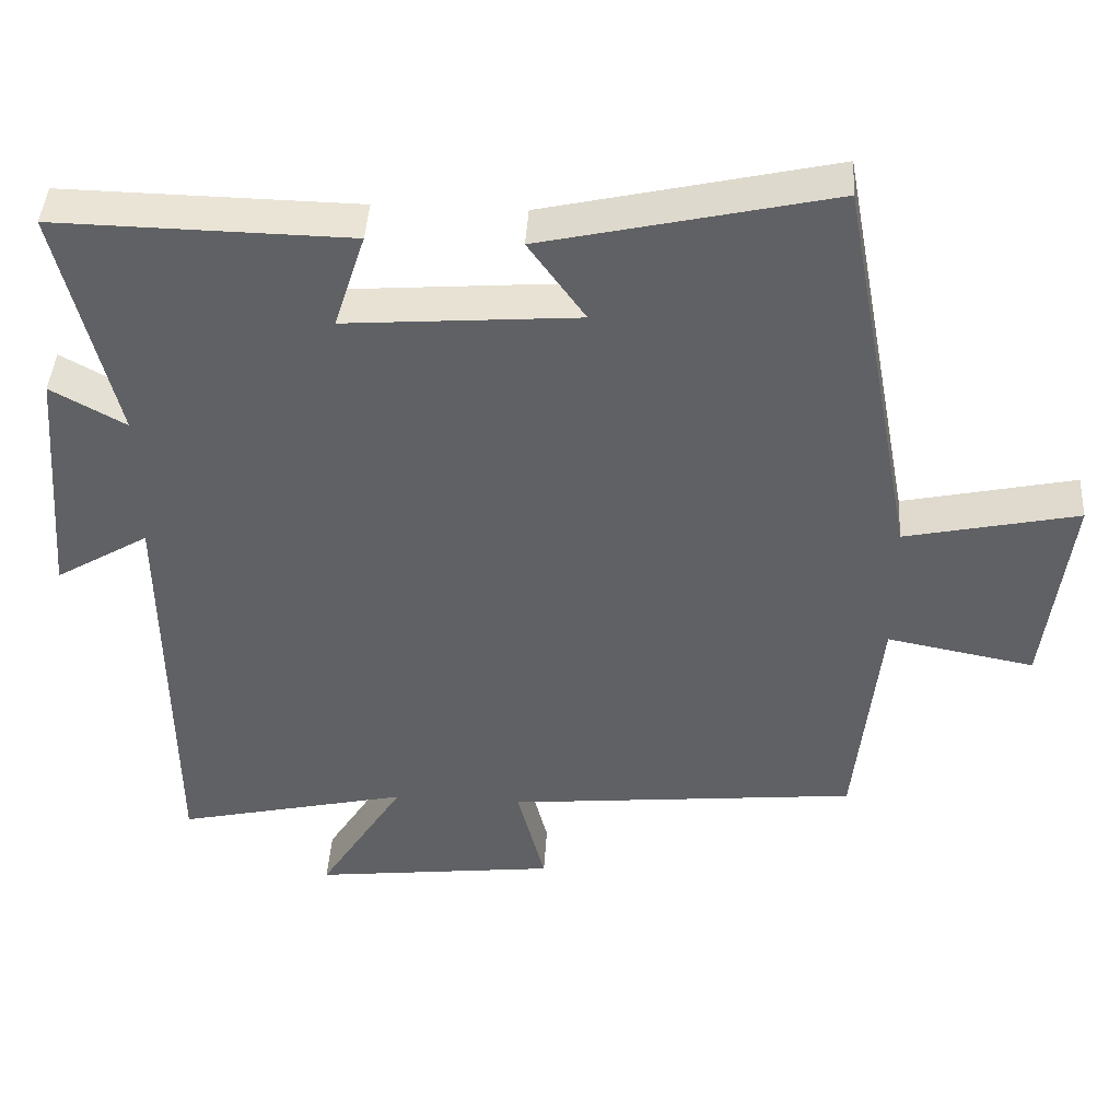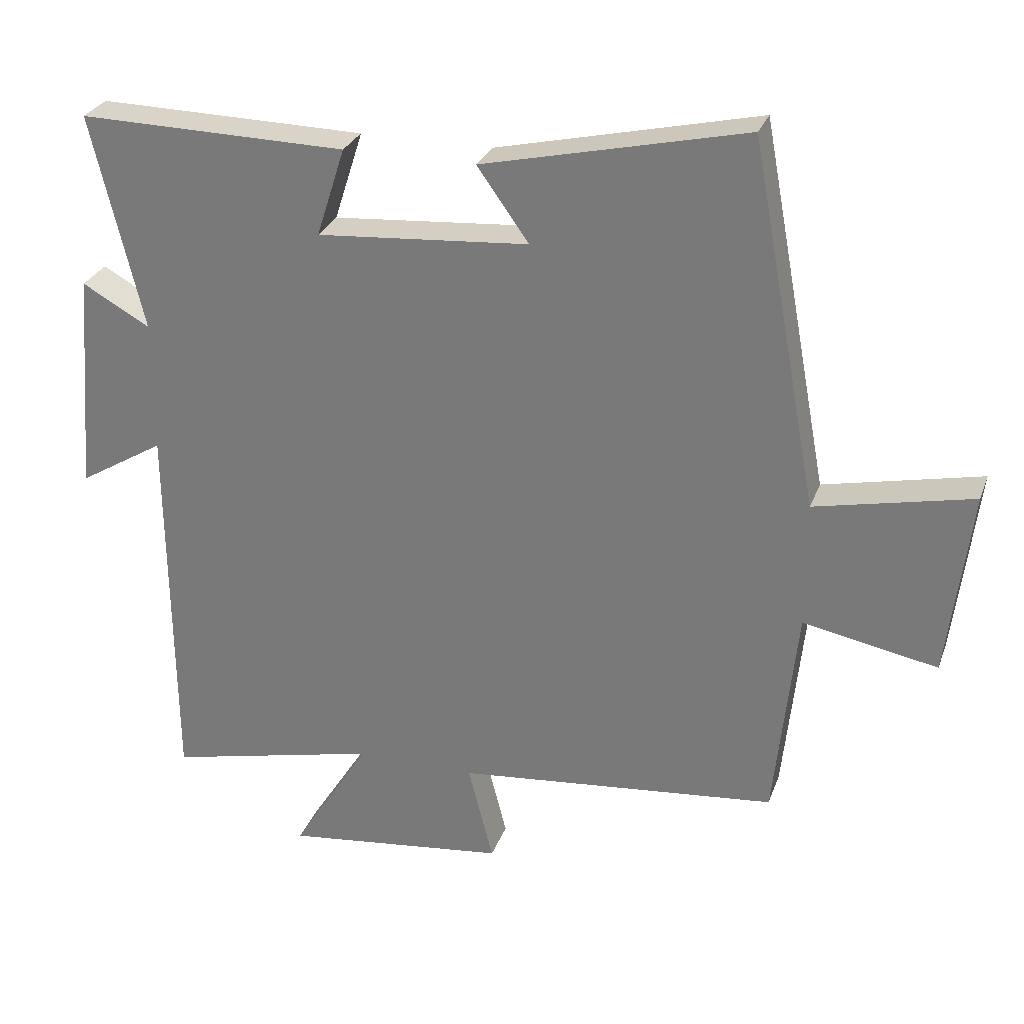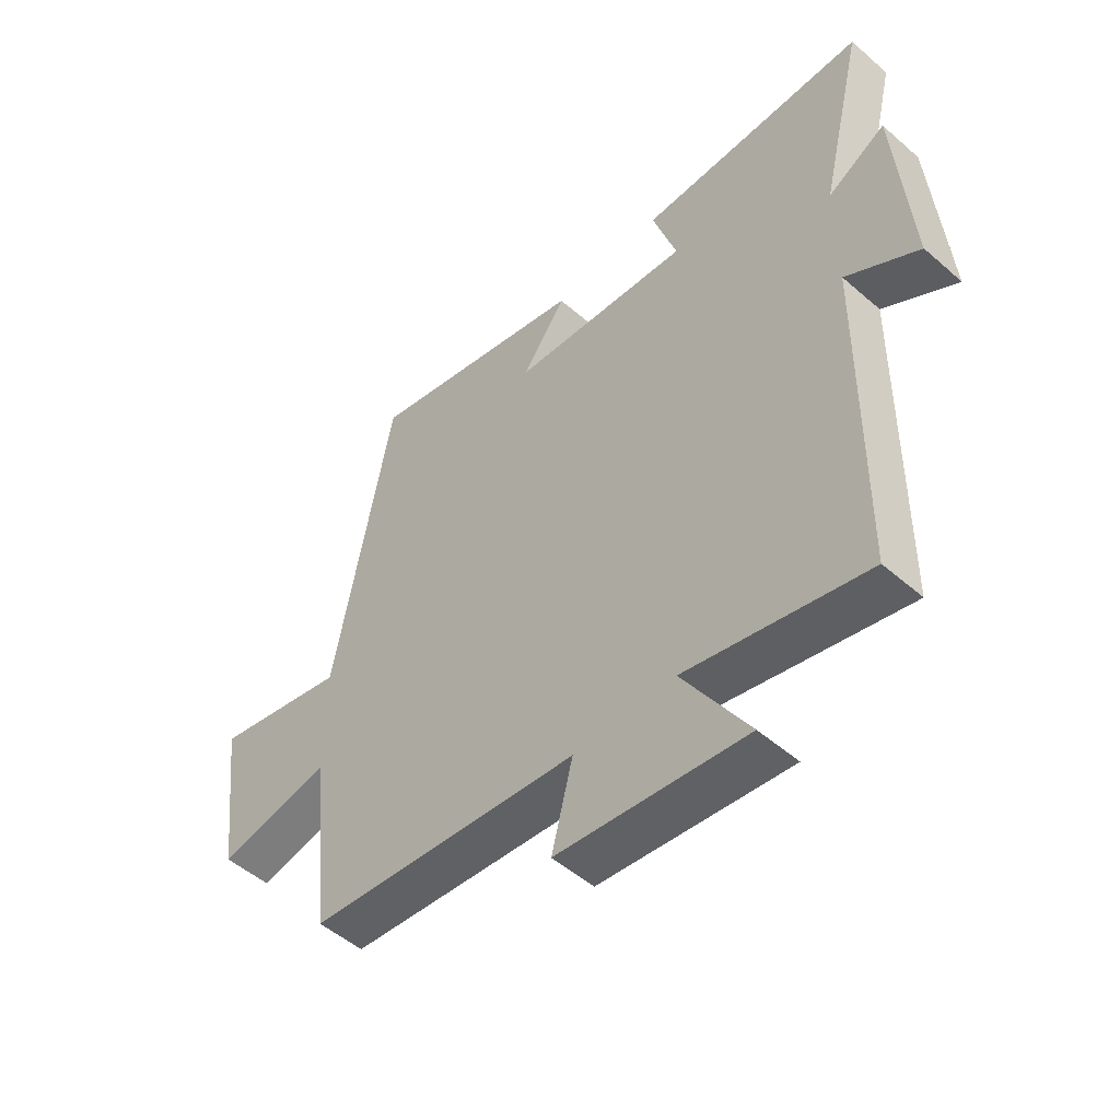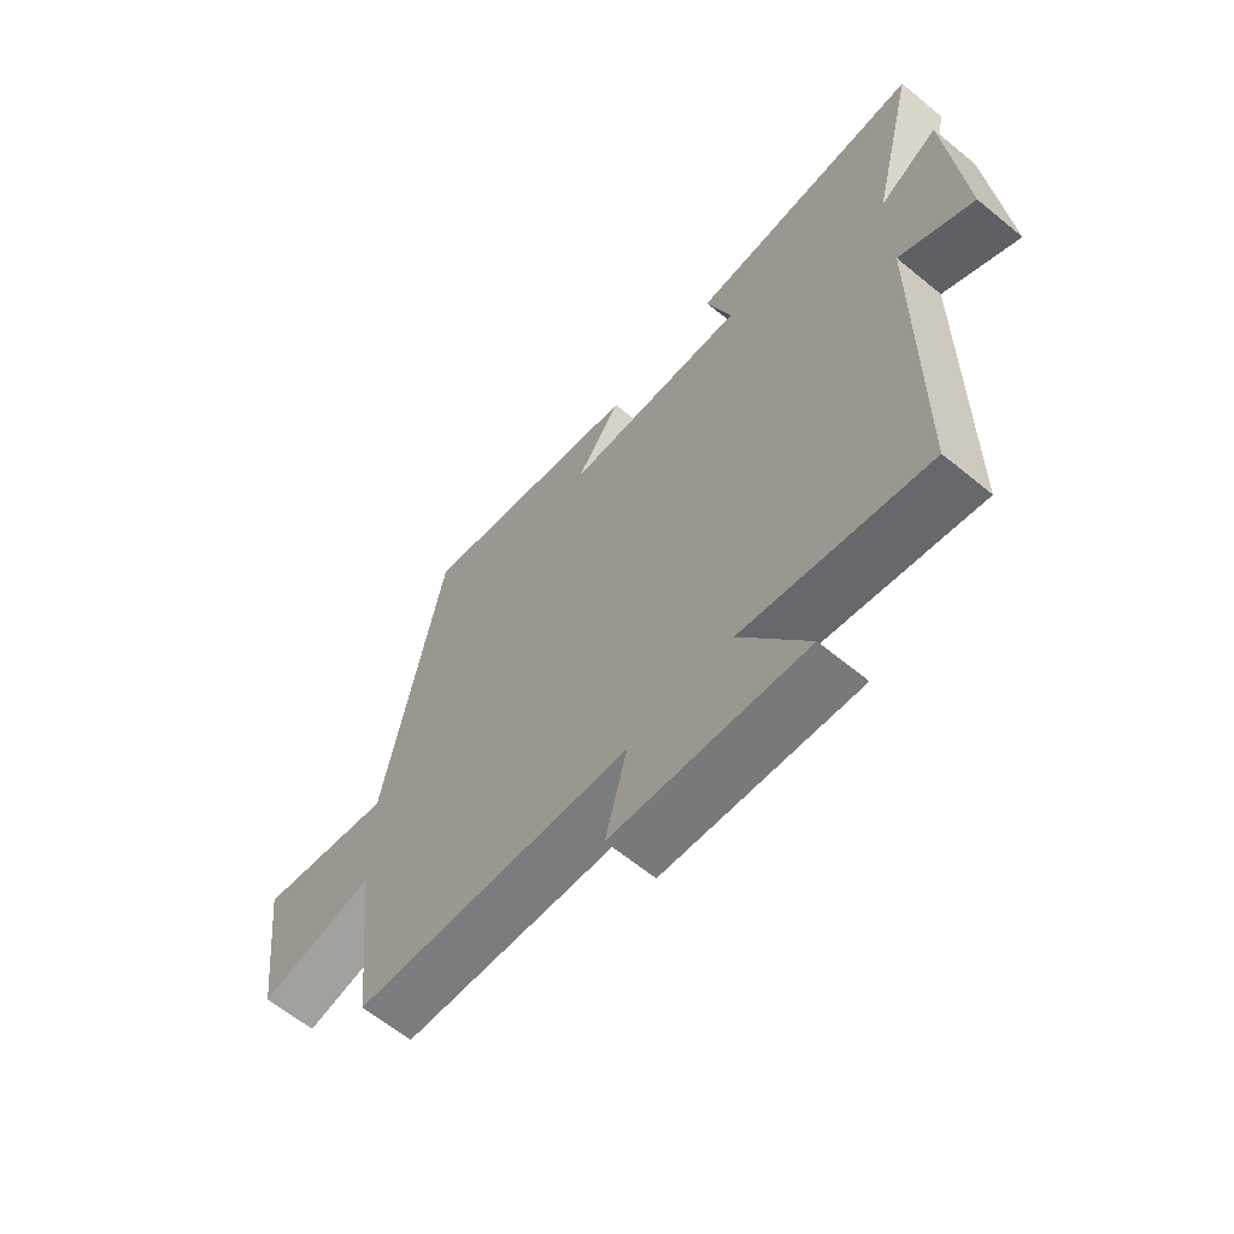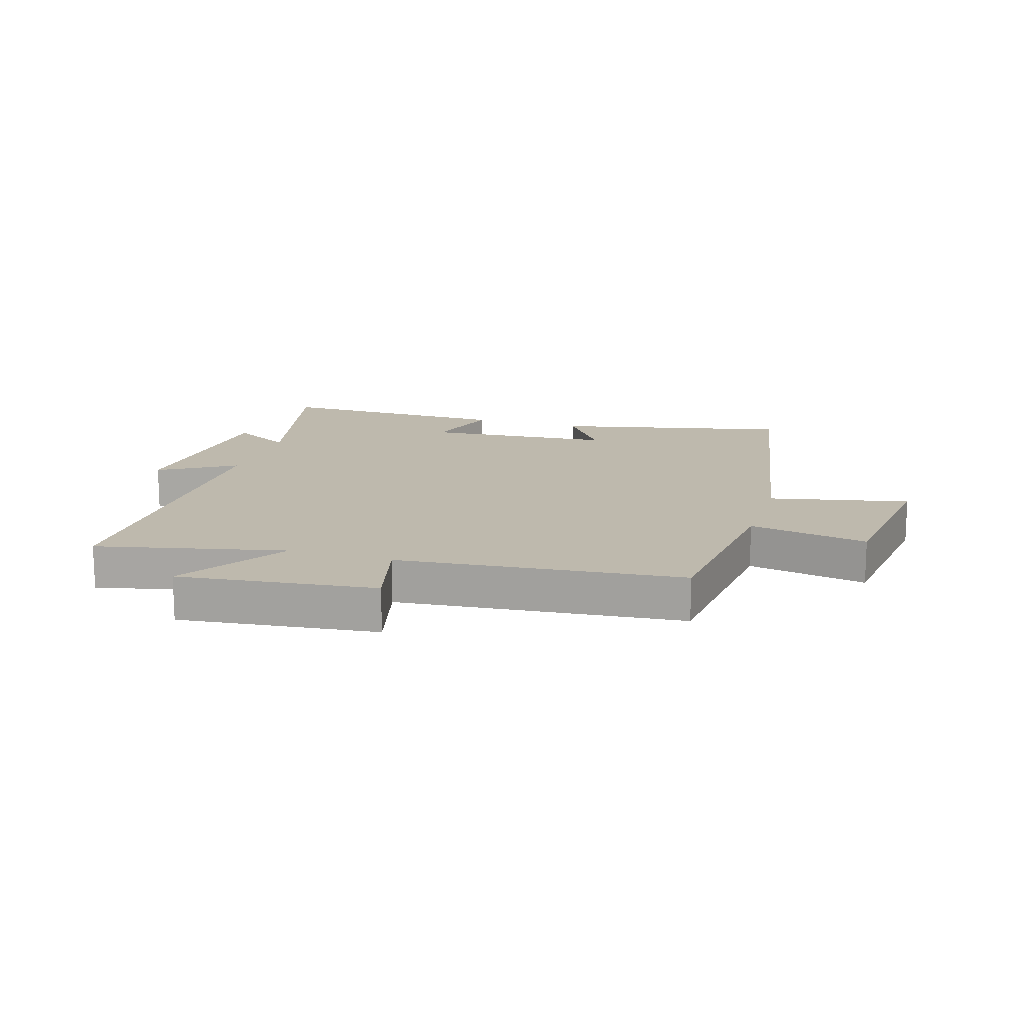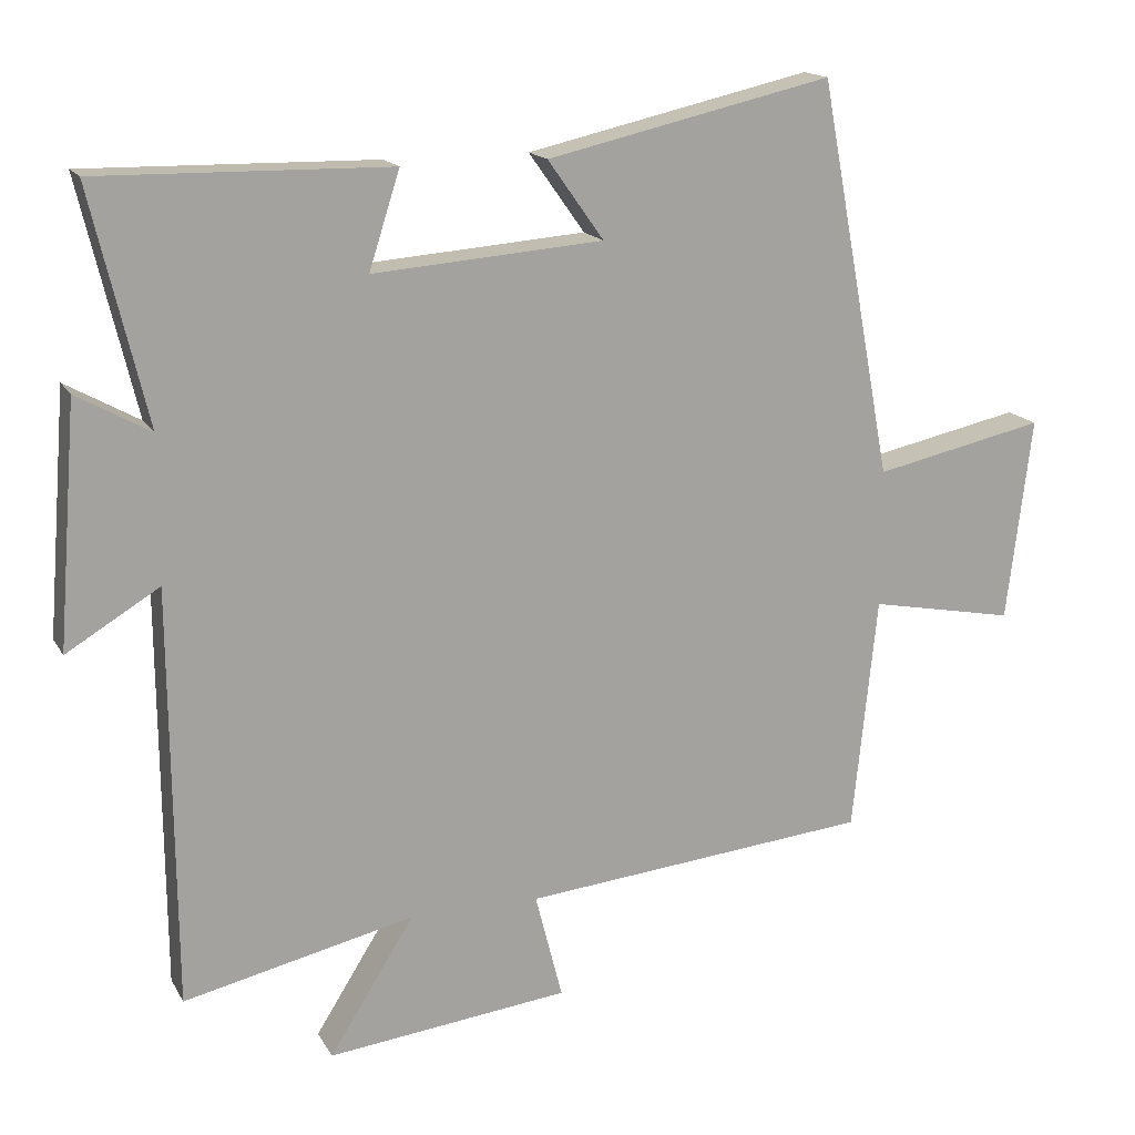
<metadata>
{"format":"obj","ext":"obj","renderer":"f3d","projection":"perspective","resolution":1024,"background":"white","views":[{"elev":43.0,"azim":-176.5,"up":"+Z"},{"elev":28.2,"azim":-162.2,"up":"+Z"},{"elev":-50.8,"azim":46.5,"up":"+Z"},{"elev":-63.4,"azim":50.3,"up":"+Z"},{"elev":15.3,"azim":-162.8,"up":"+Y"},{"elev":16.1,"azim":159.4,"up":"+Z"}]}
</metadata>
<code>
v 0.495 0.07 -0.571
v 0.182 0.07 -0.5
v 0.297 0.07 -0.683
v -0.031 0.07 -0.645
v 0.006 0.07 -0.5
v -0.467 0.07 -0.454
v -0.5 0.07 -0.136
v -0.698 0.07 -0.174
v -0.732 0.07 0.102
v -0.5 0.07 0.052
v -0.4 0.07 0.588
v -0.013 0.07 0.5
v -0.089 0.07 0.393
v 0.223 0.07 0.369
v 0.181 0.07 0.5
v 0.576 0.07 0.507
v 0.5 0.07 0.19
v 0.6 0.07 0.246
v 0.626 0.07 -0.082
v 0.5 0.07 -0.006
v 0.495 0 -0.571
v 0.182 0 -0.5
v 0.297 0 -0.683
v -0.031 0 -0.645
v 0.006 0 -0.5
v -0.467 0 -0.454
v -0.5 0 -0.136
v -0.698 0 -0.174
v -0.732 0 0.102
v -0.5 0 0.052
v -0.4 0 0.588
v -0.013 0 0.5
v -0.089 0 0.393
v 0.223 0 0.369
v 0.181 0 0.5
v 0.576 0 0.507
v 0.5 0 0.19
v 0.6 0 0.246
v 0.626 0 -0.082
v 0.5 0 -0.006
f 17 18 19 20
f 17 20 1 2
f 14 15 16 17
f 13 14 17 2
f 10 11 12 13
f 10 13 2
f 7 8 9 10
f 5 6 7 10
f 5 10 2 3
f 3 4 5
f 40 39 38 37
f 22 21 40 37
f 37 36 35 34
f 22 37 34 33
f 33 32 31 30
f 22 33 30
f 30 29 28 27
f 30 27 26 25
f 23 22 30 25
f 25 24 23
f 1 21 22 2
f 2 22 23 3
f 3 23 24 4
f 4 24 25 5
f 5 25 26 6
f 6 26 27 7
f 7 27 28 8
f 8 28 29 9
f 9 29 30 10
f 10 30 31 11
f 11 31 32 12
f 12 32 33 13
f 13 33 34 14
f 14 34 35 15
f 15 35 36 16
f 16 36 37 17
f 17 37 38 18
f 18 38 39 19
f 19 39 40 20
f 20 40 21 1

</code>
